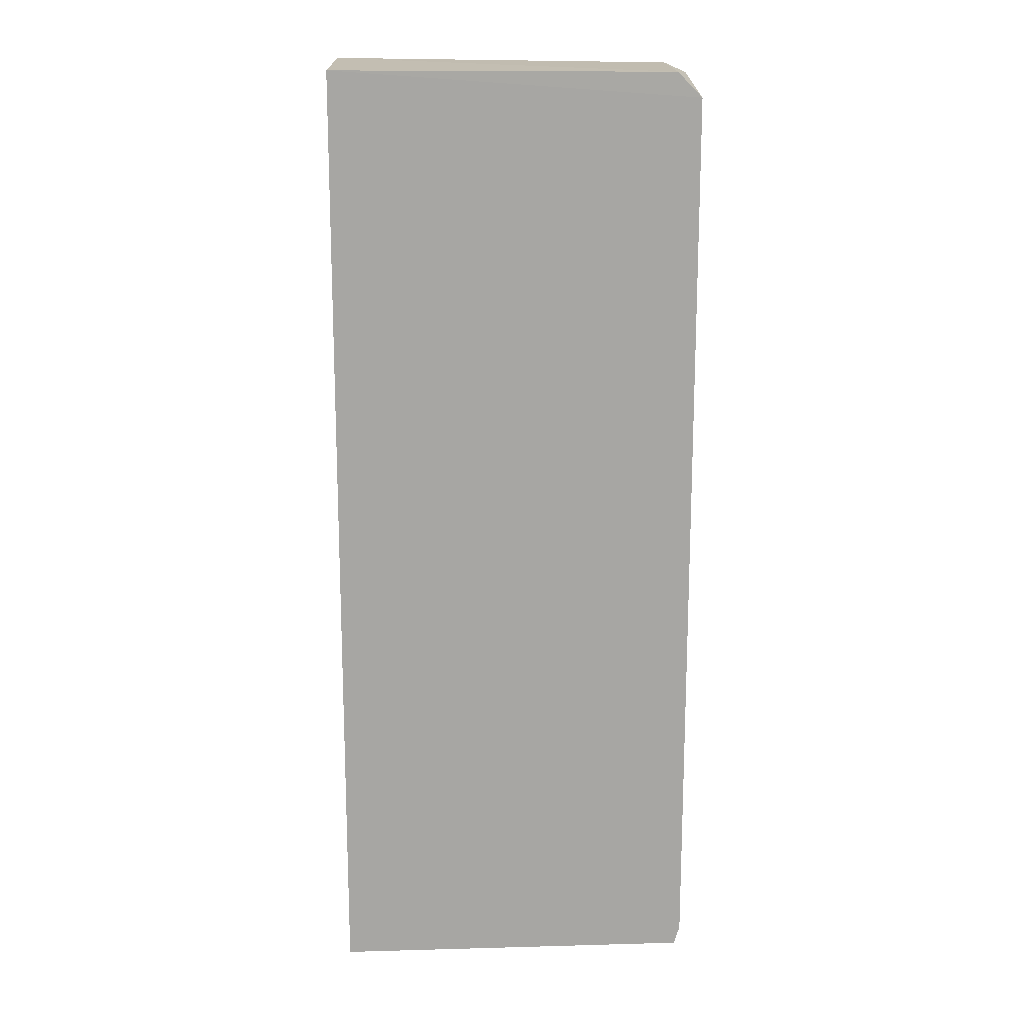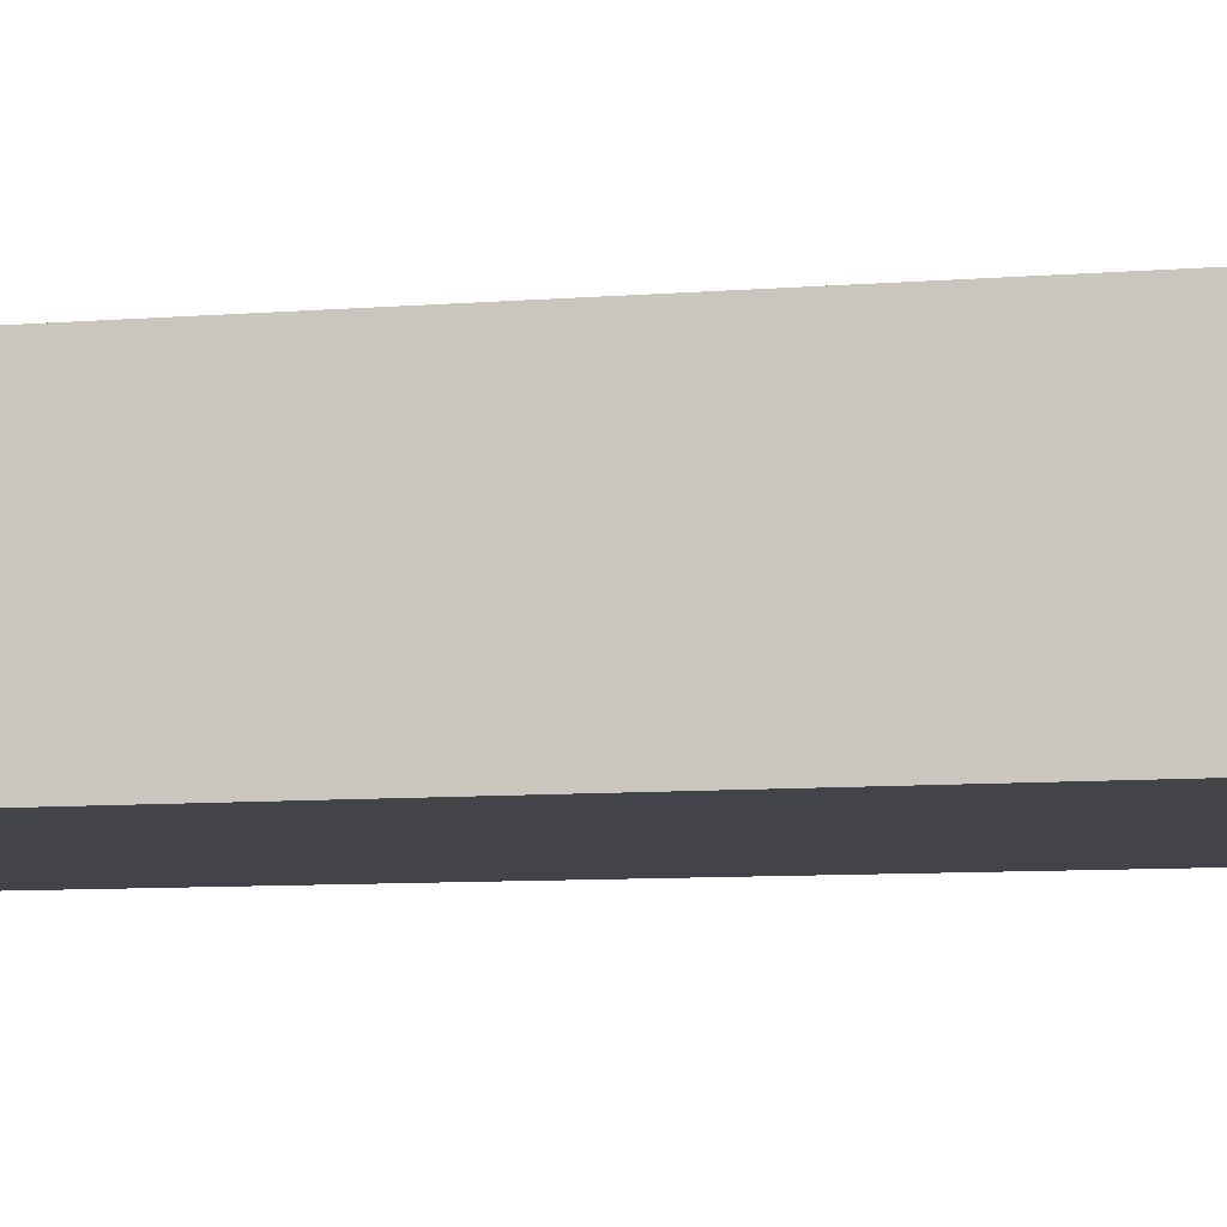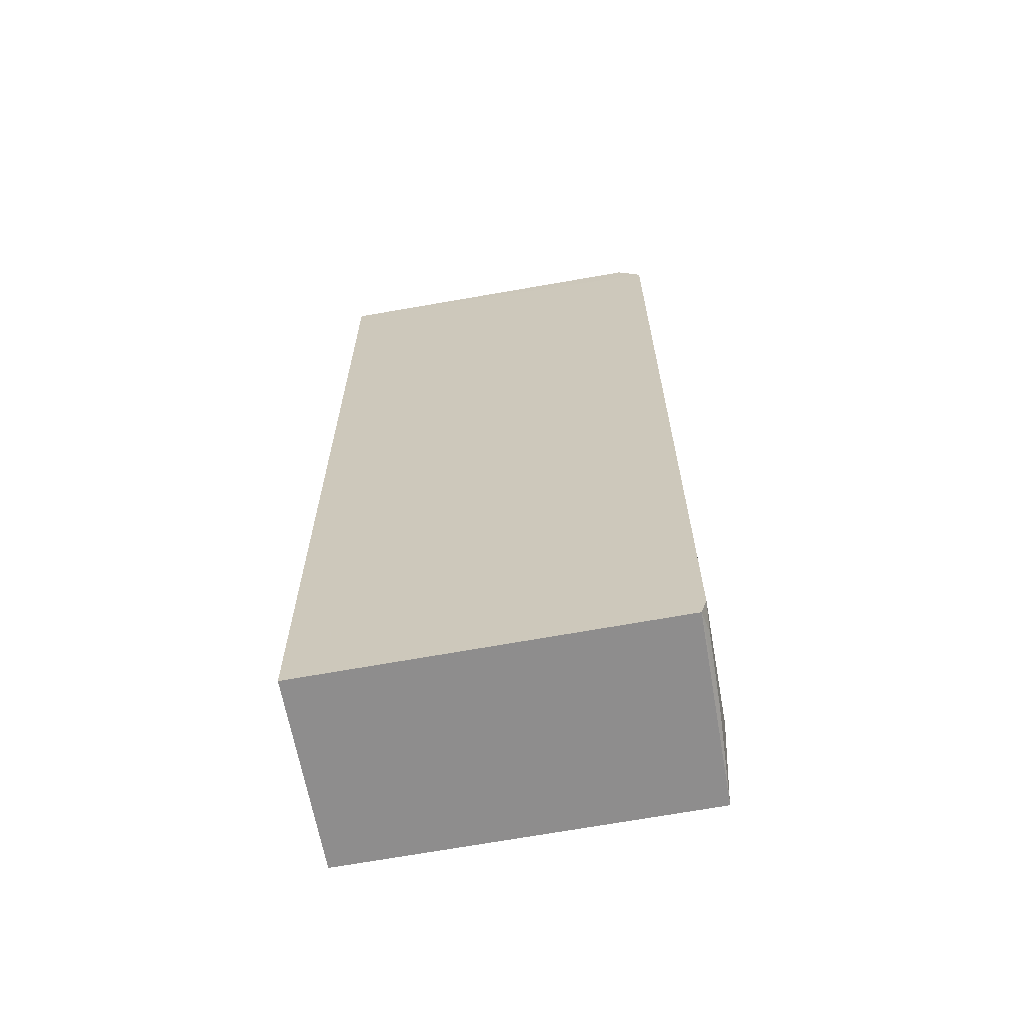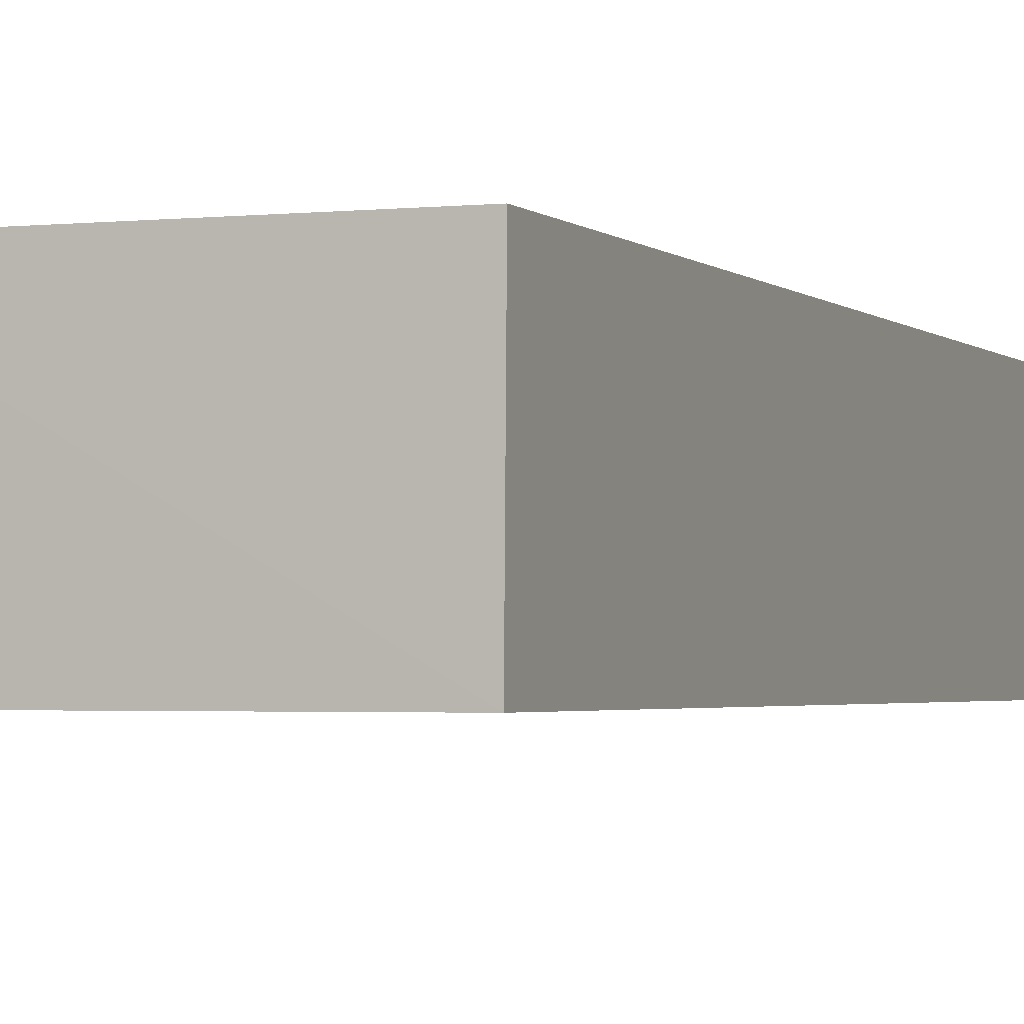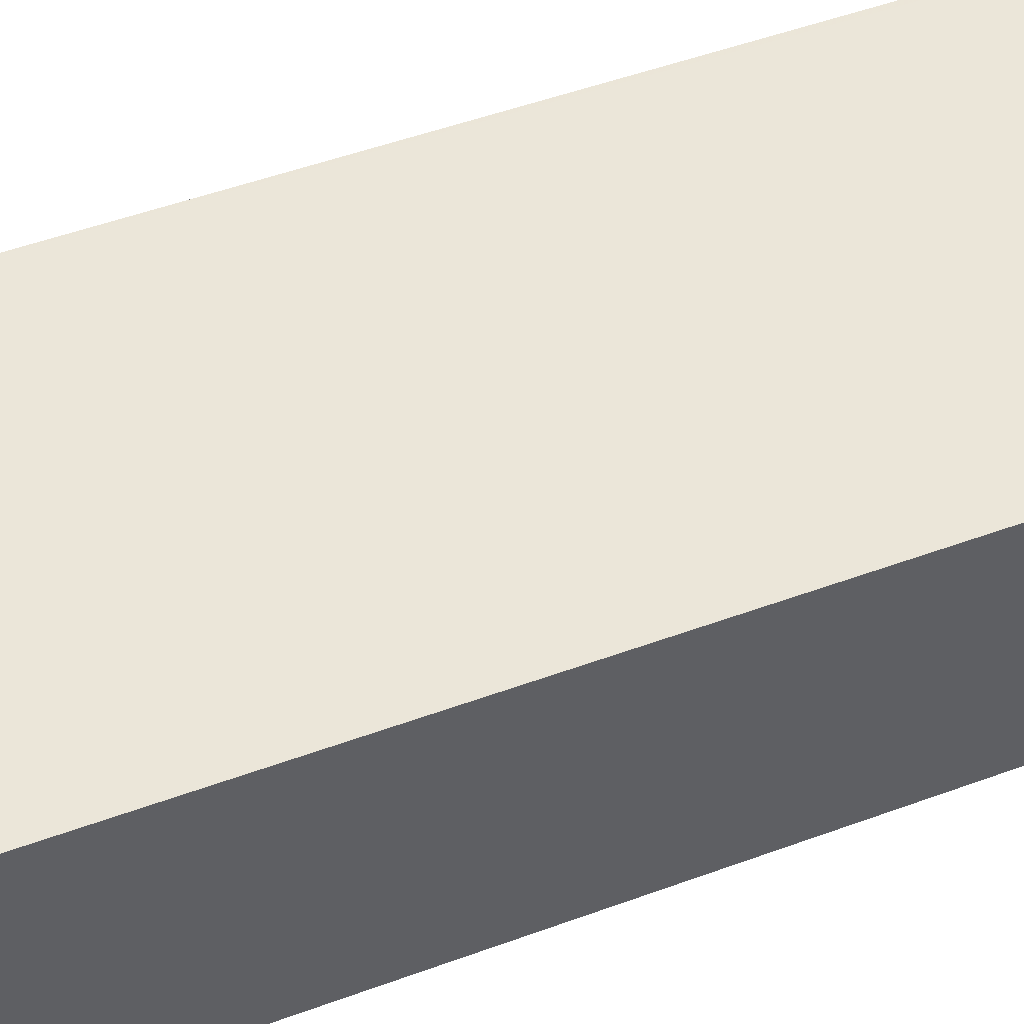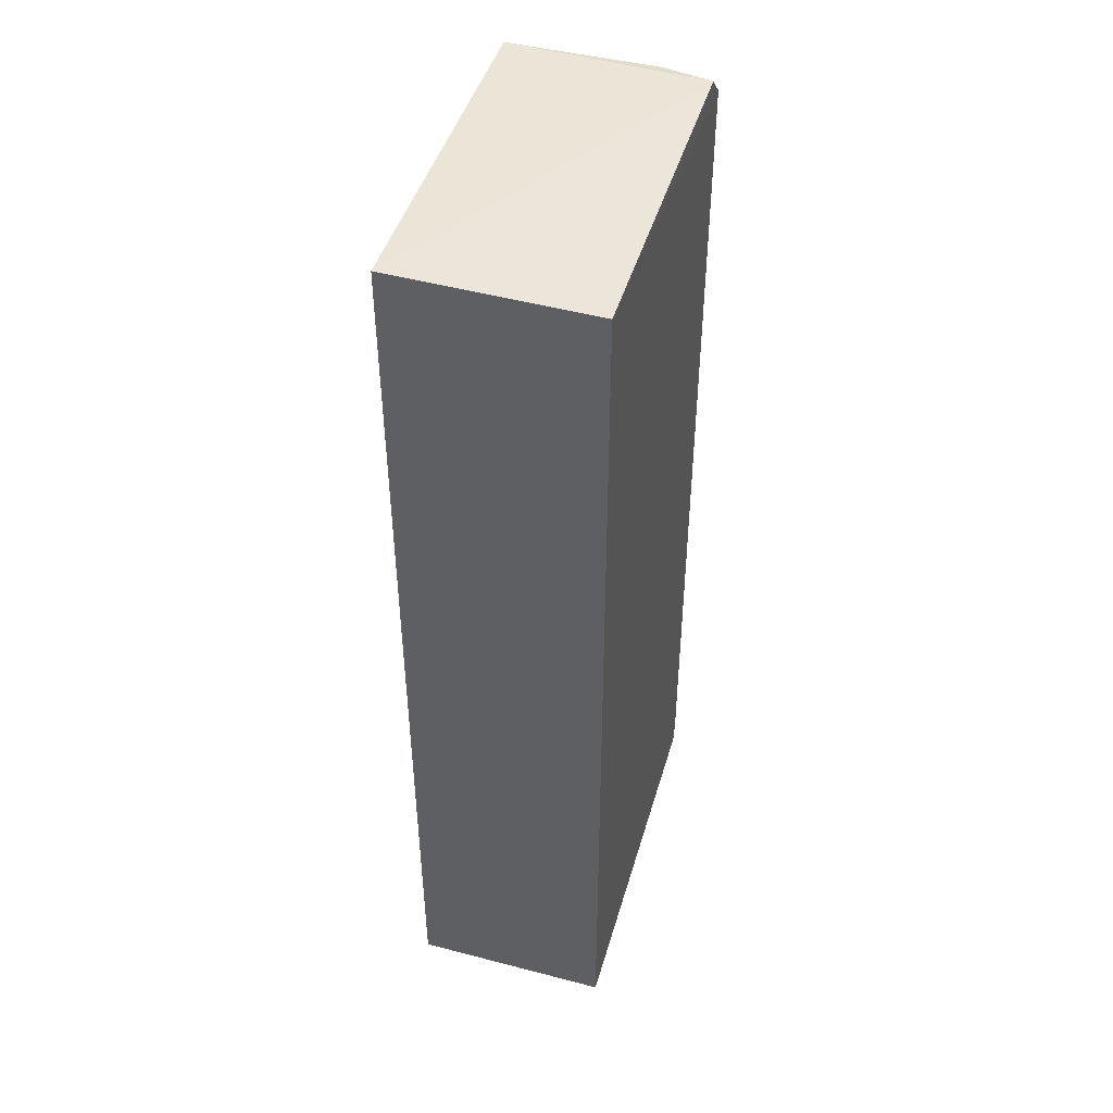
<metadata>
{"format":"obj","ext":"obj","renderer":"f3d","projection":"perspective","resolution":1024,"background":"white","views":[{"elev":16.1,"azim":-1.9,"up":"+Y"},{"elev":-8.5,"azim":-77.6,"up":"+Z"},{"elev":-65.2,"azim":10.1,"up":"+Y"},{"elev":-2.4,"azim":-158.7,"up":"+Z"},{"elev":47.6,"azim":-112.8,"up":"+Z"},{"elev":46.3,"azim":-73.9,"up":"+Y"}]}
</metadata>
<code>
v 0.1182 0.06728 0.05999
v 0.1182 -0.06701 0.05993
v 0.1172 -0.06944 0.0309
v 0.06367 0.07183 0.03084
v 0.0637 -0.07055 0.05996
v 0.1157 0.07106 0.03092
v 0.1182 0.02741 0.0382
v 0.1173 -0.06984 0.05995
v 0.06369 0.07123 0.05988
v 0.06369 -0.07015 0.0309
v 0.1182 -0.0598 0.03821
v 0.1181 0.06368 0.0418
v 0.1179 -0.06899 0.05639
v 0.1145 0.07096 0.05994
v 0.1181 0.06731 0.0527
v 0.1178 -0.06907 0.04545
v 0.1164 0.07059 0.05268
v 0.1182 -0.06704 0.04181
f 6 3 4
f 7 3 6
f 8 2 1
f 8 1 5
f 9 5 1
f 9 4 5
f 10 5 4
f 10 4 3
f 10 8 5
f 10 3 8
f 11 3 7
f 12 7 6
f 13 2 8
f 14 6 4
f 14 4 9
f 14 9 1
f 15 12 6
f 15 1 12
f 16 13 8
f 16 8 3
f 17 14 1
f 17 6 14
f 17 15 6
f 17 1 15
f 18 16 3
f 18 3 11
f 18 2 13
f 18 13 16
f 18 11 7
f 18 1 2
f 18 12 1
f 18 7 12

</code>
